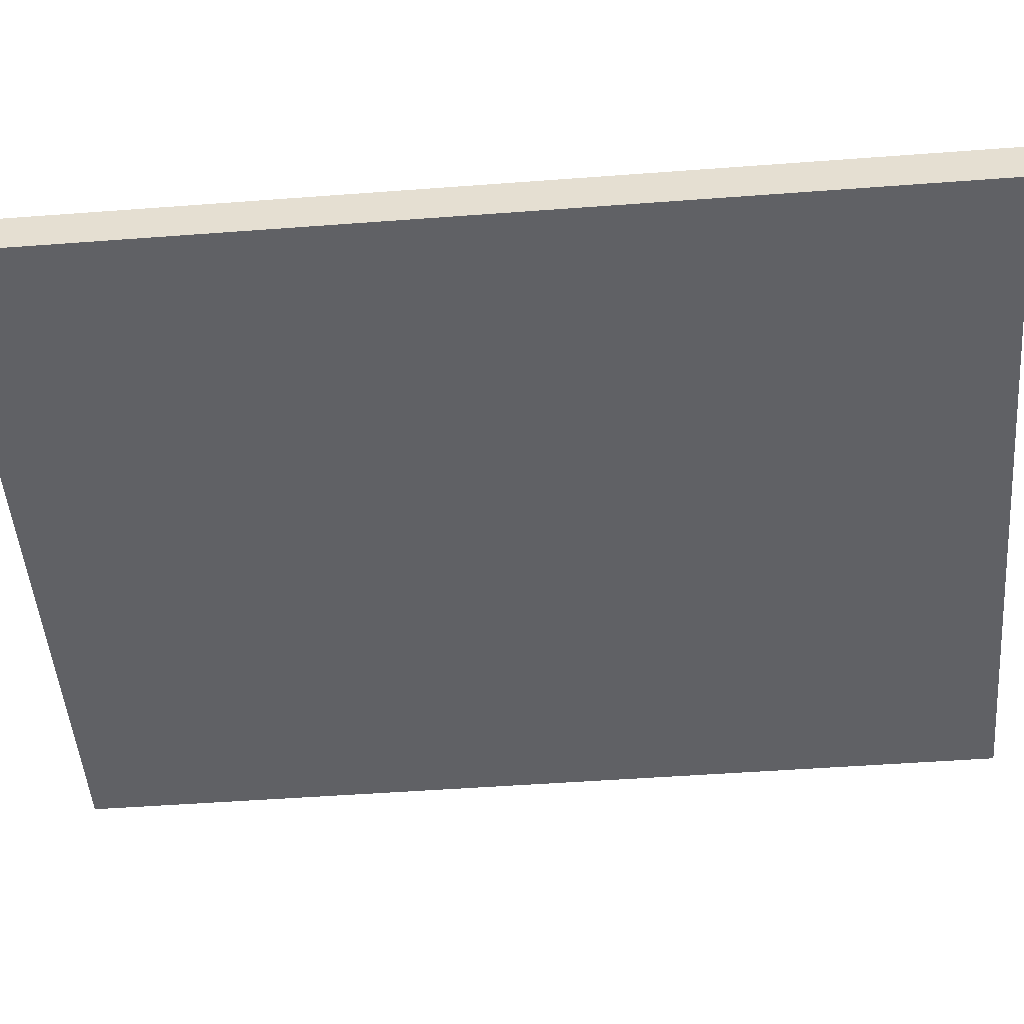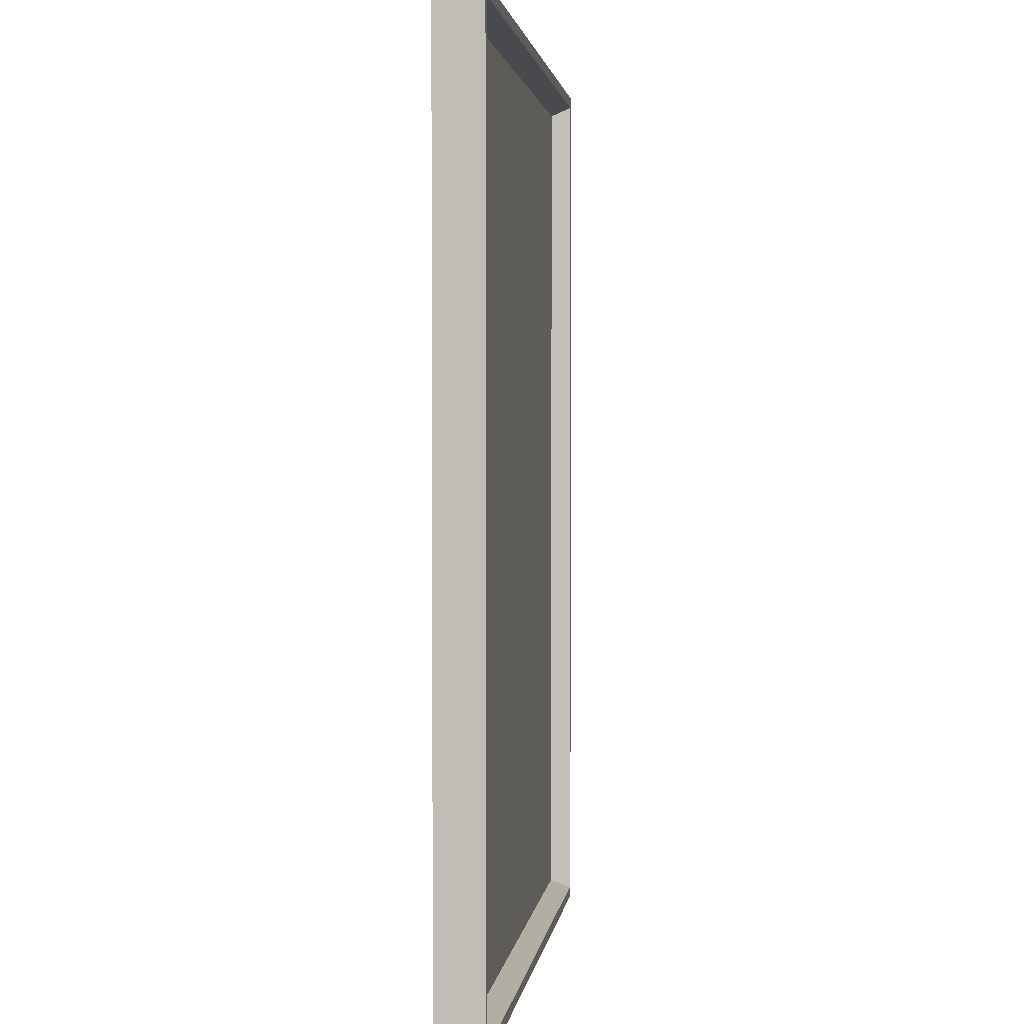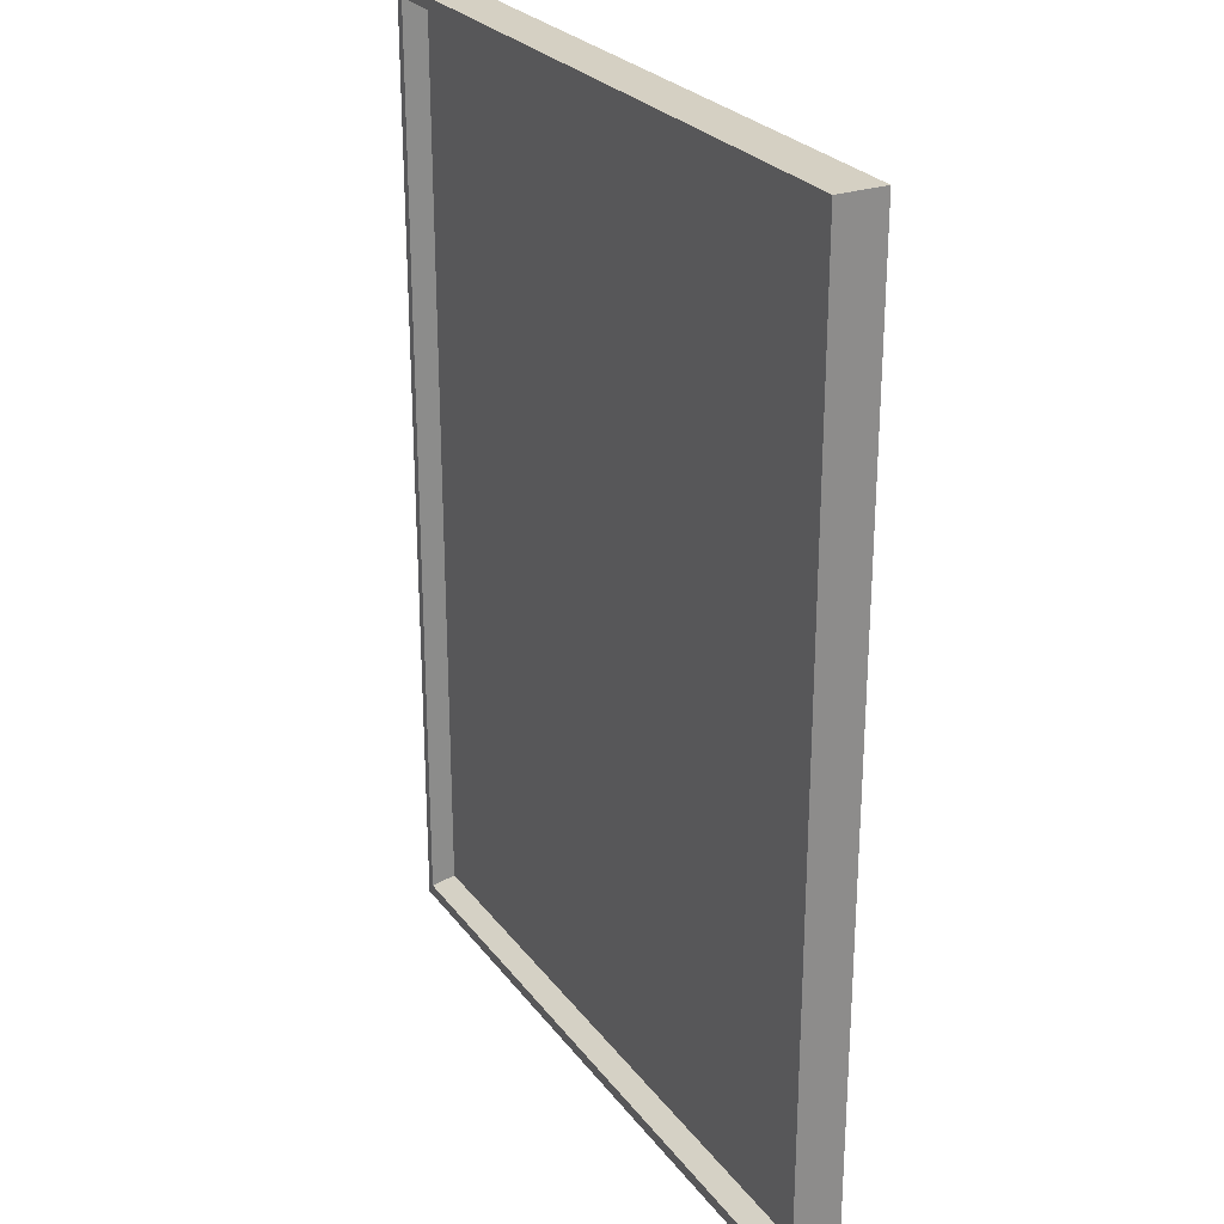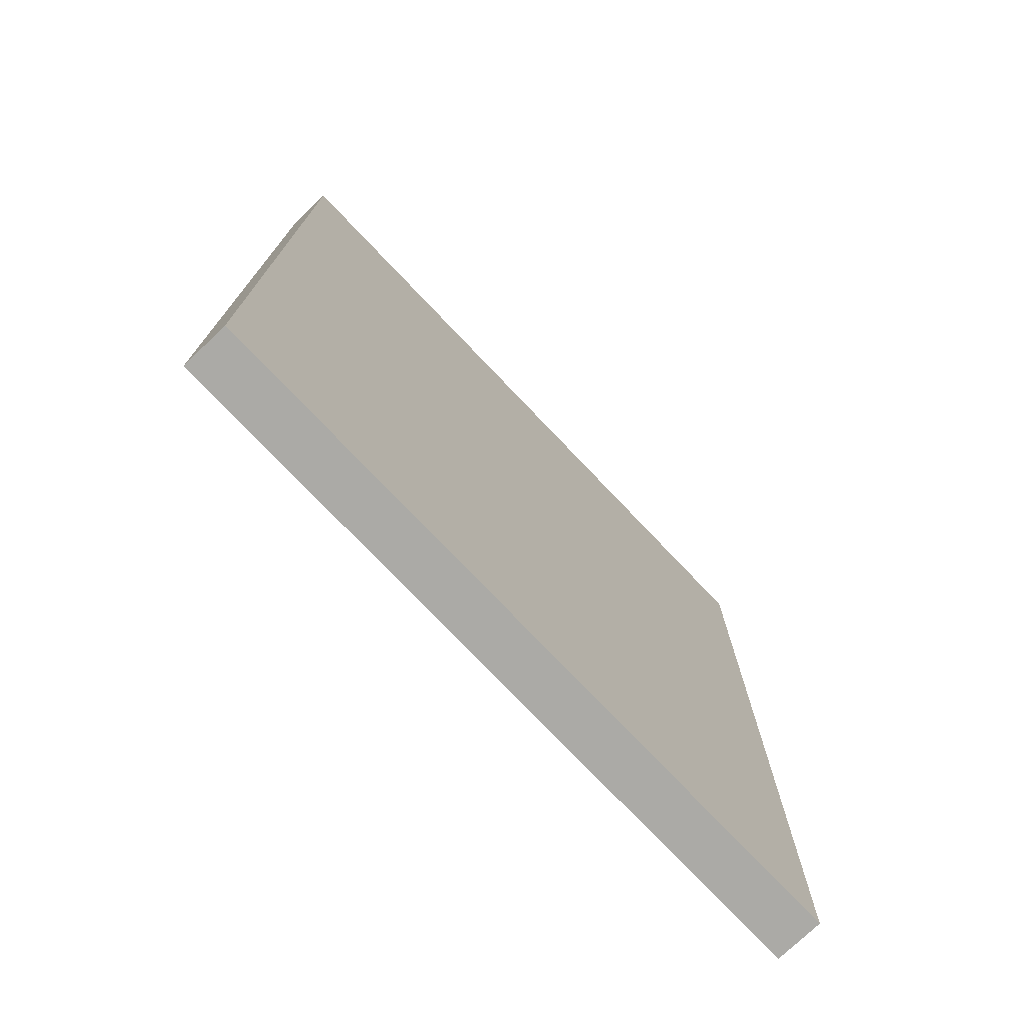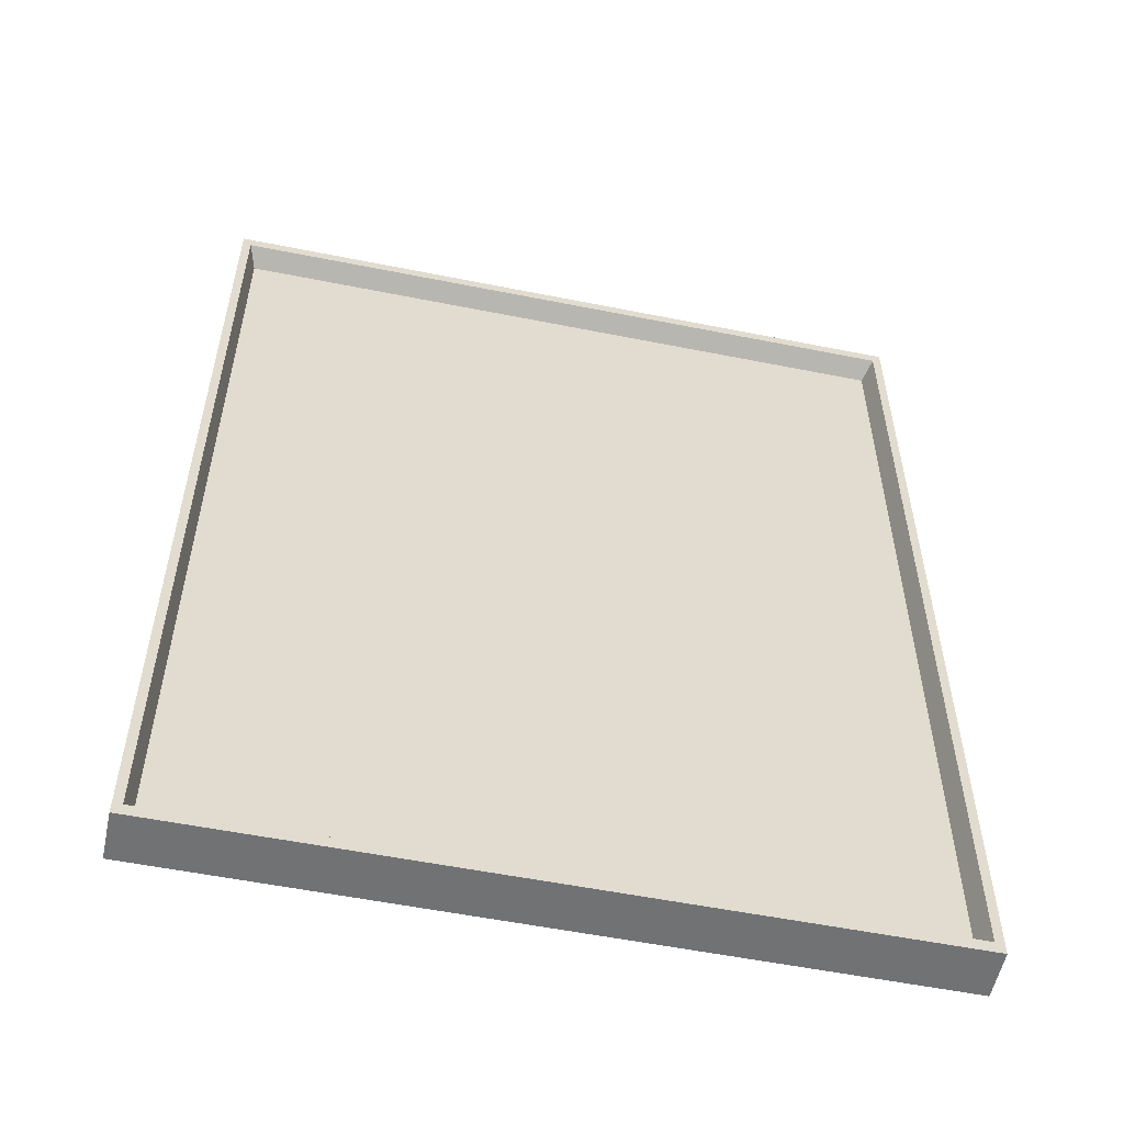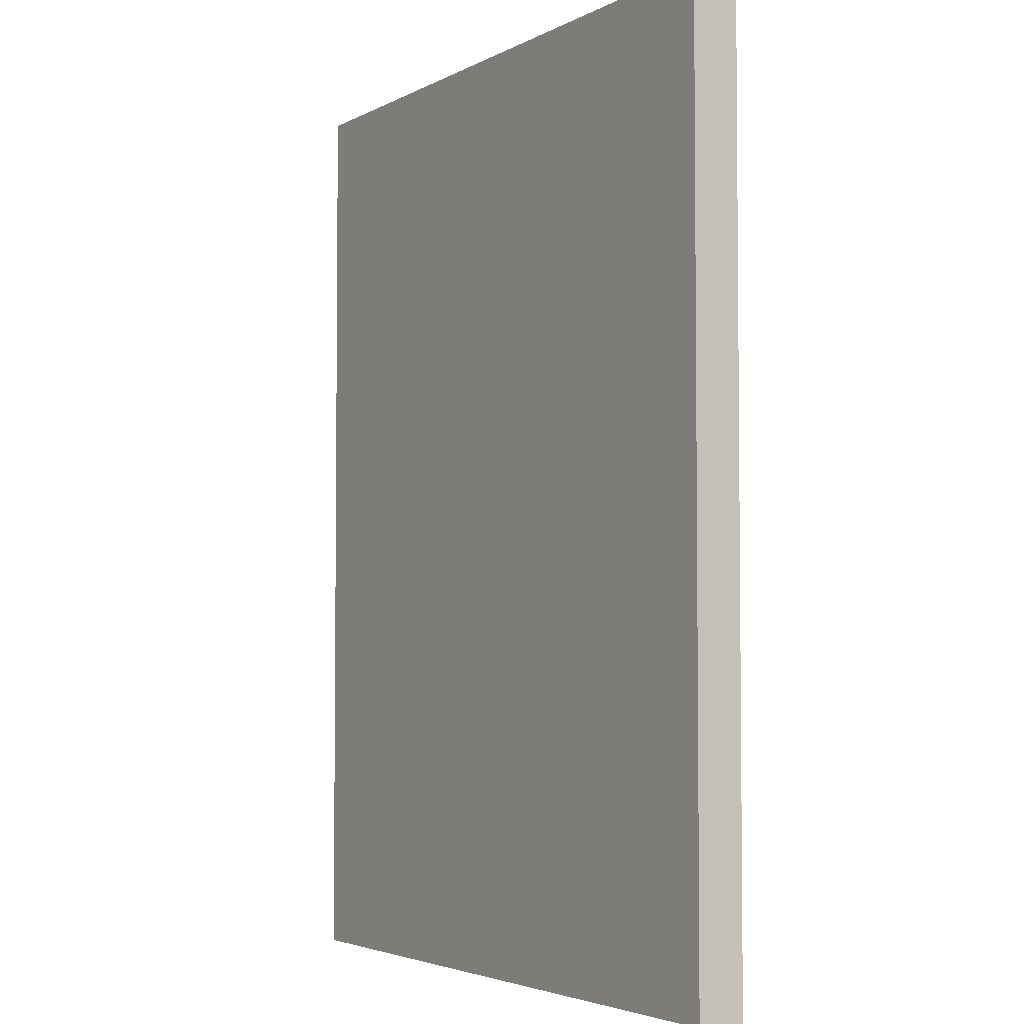
<metadata>
{"format":"obj","ext":"obj","renderer":"f3d","projection":"perspective","resolution":1024,"background":"white","views":[{"elev":-49.9,"azim":94.7,"up":"+Y"},{"elev":2.3,"azim":97.5,"up":"+Z"},{"elev":26.3,"azim":-118.5,"up":"+Z"},{"elev":-75.7,"azim":-46.4,"up":"+Z"},{"elev":-55.4,"azim":168.1,"up":"+Z"},{"elev":-3.7,"azim":58.7,"up":"+Z"}]}
</metadata>
<code>
o Cube
v 0.15 -0.01 -0.2
v 0.15 -0.01 0.2
v -0.15 -0.01 -0.2
v -0.15 -0.01 0.2
v 0.15 0.01 0.2
v -0.15 0.01 0.2
v 0.15 0.01 -0.2
v -0.15 0.01 -0.2
v 0.1463 0.01 0.1951
v -0.1463 0.01 0.1951
v 0.1463 0.01 -0.1951
v -0.1463 0.01 -0.1951
v 0.1427 0 -0.1902
v 0.1427 0 0.1902
v -0.1427 0 -0.1902
v -0.1427 0 0.1902
f 2 5 6 4
f 4 6 8 3
f 3 1 2 4
f 1 7 5 2
f 3 8 7 1
f 9 10 6 5
f 11 9 5 7
f 10 12 8 6
f 12 11 7 8
f 13 15 16 14
f 10 9 14 16
f 12 10 16 15
f 11 12 15 13
f 9 11 13 14
o Plane
v -0.1435 0.001 0.191
v 0.1435 0.001 0.191
v -0.1435 0.001 -0.191
v 0.1435 0.001 -0.191
f 17 18 20 19

</code>
